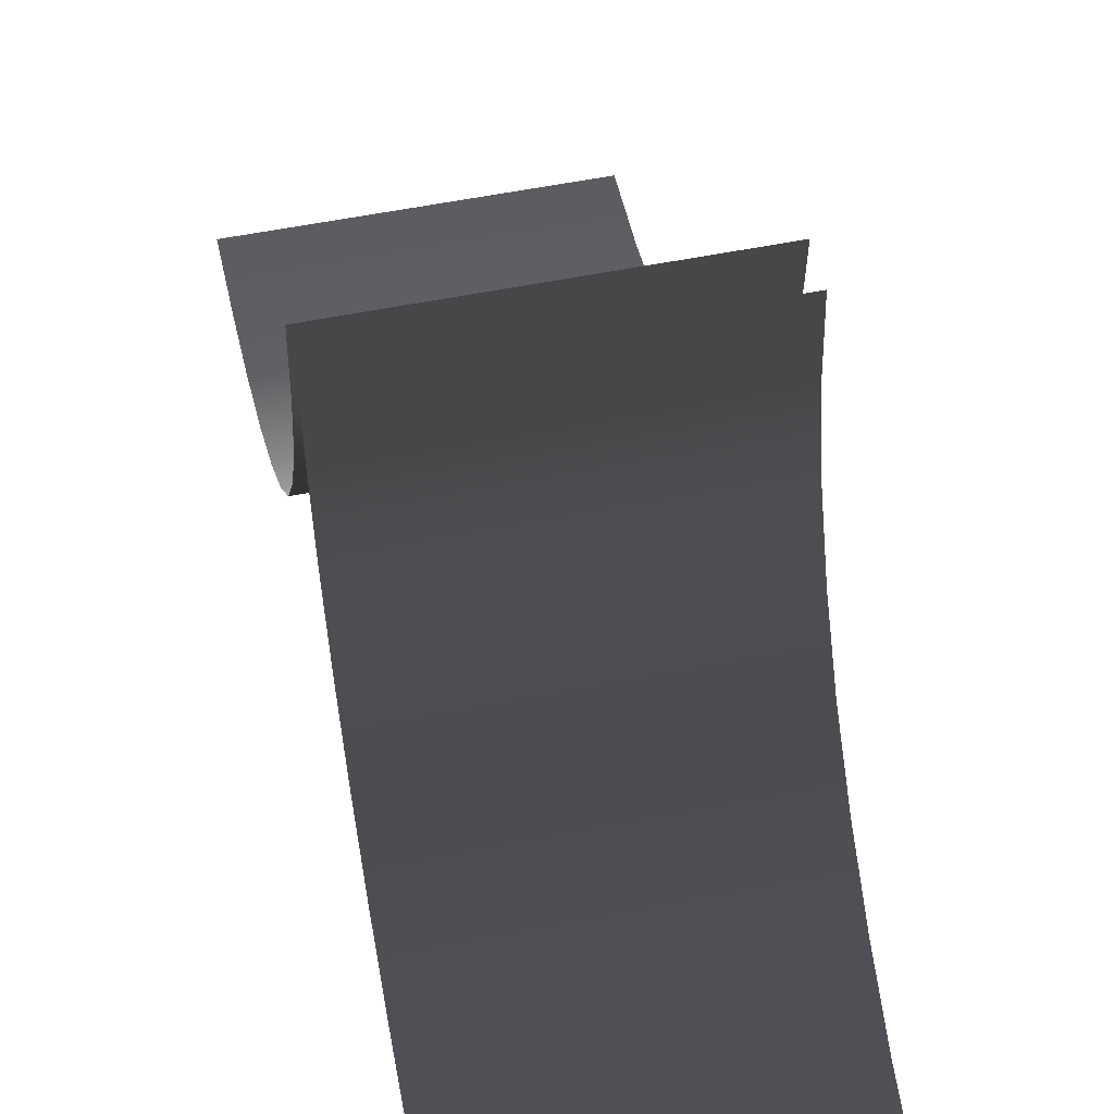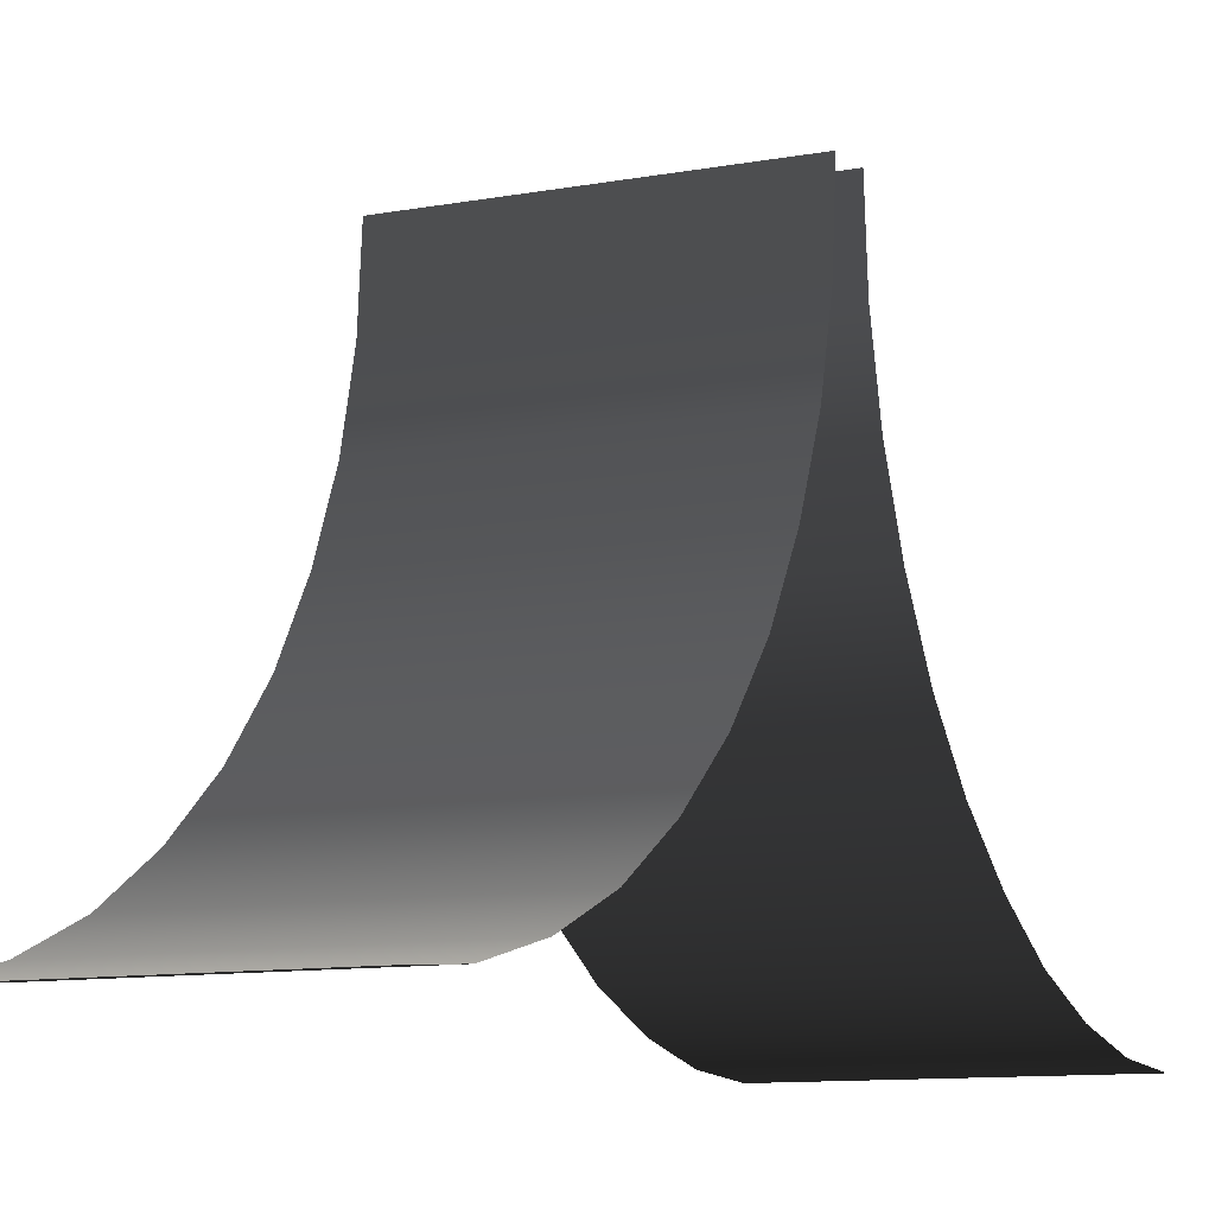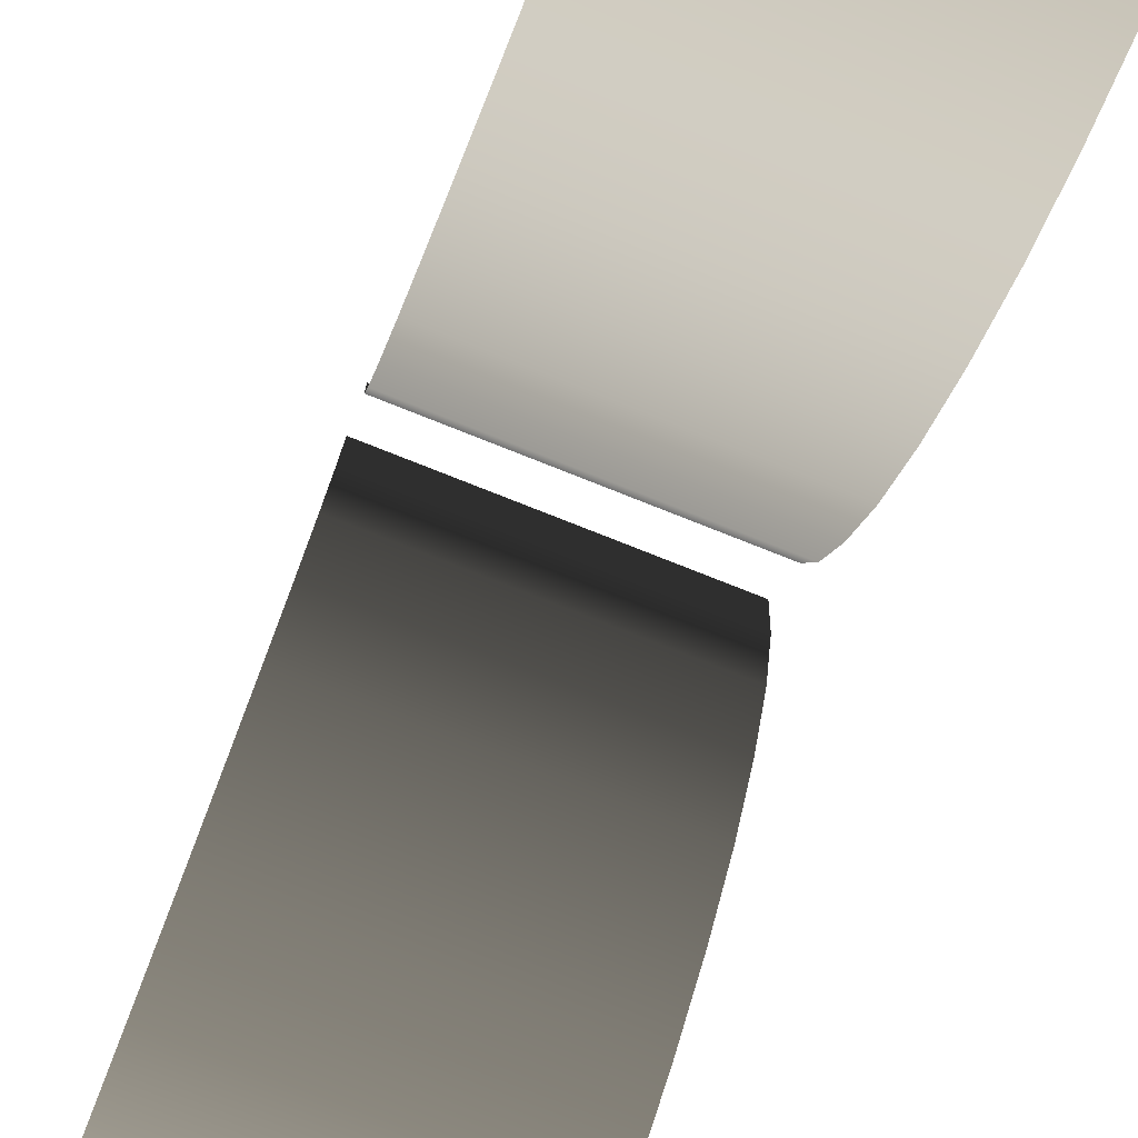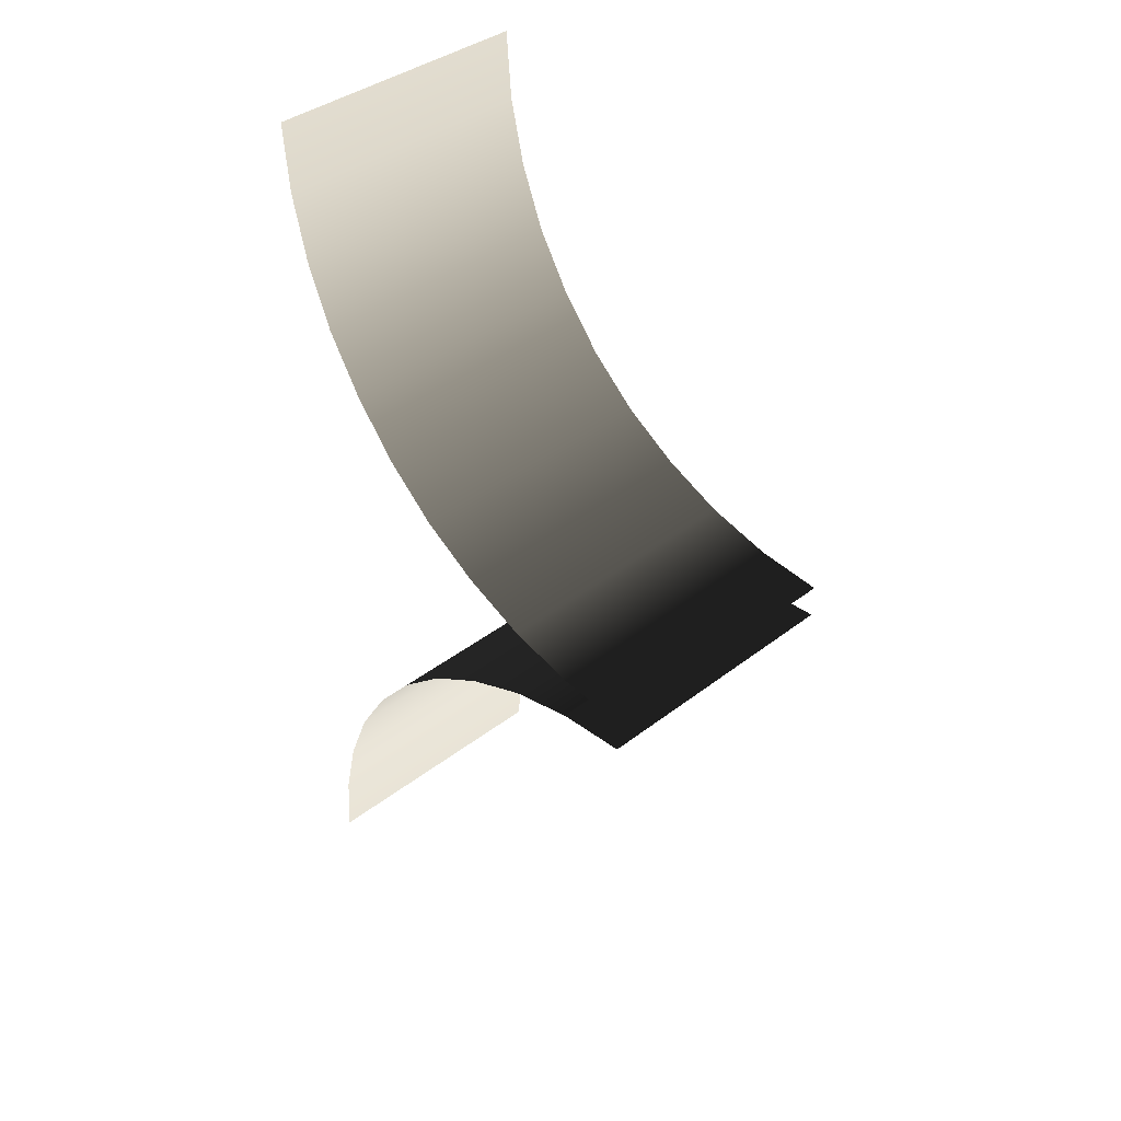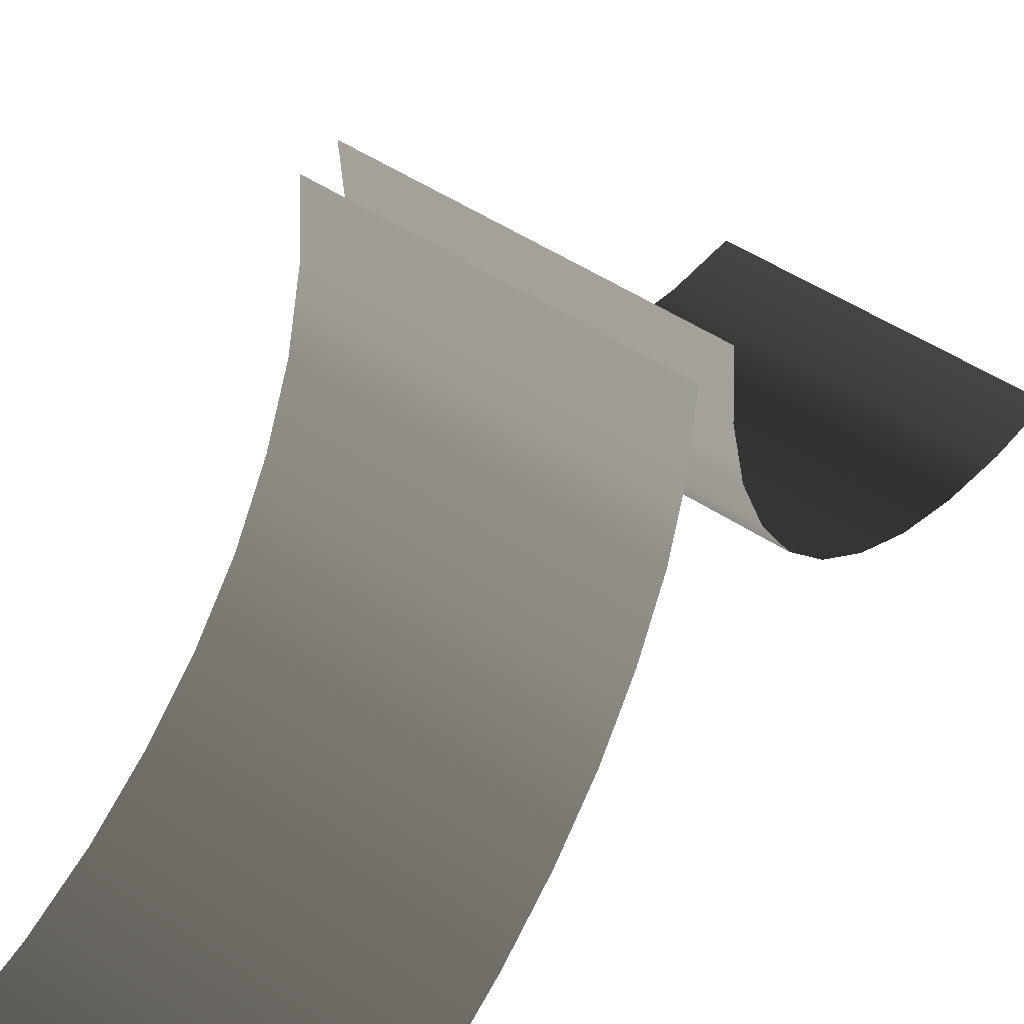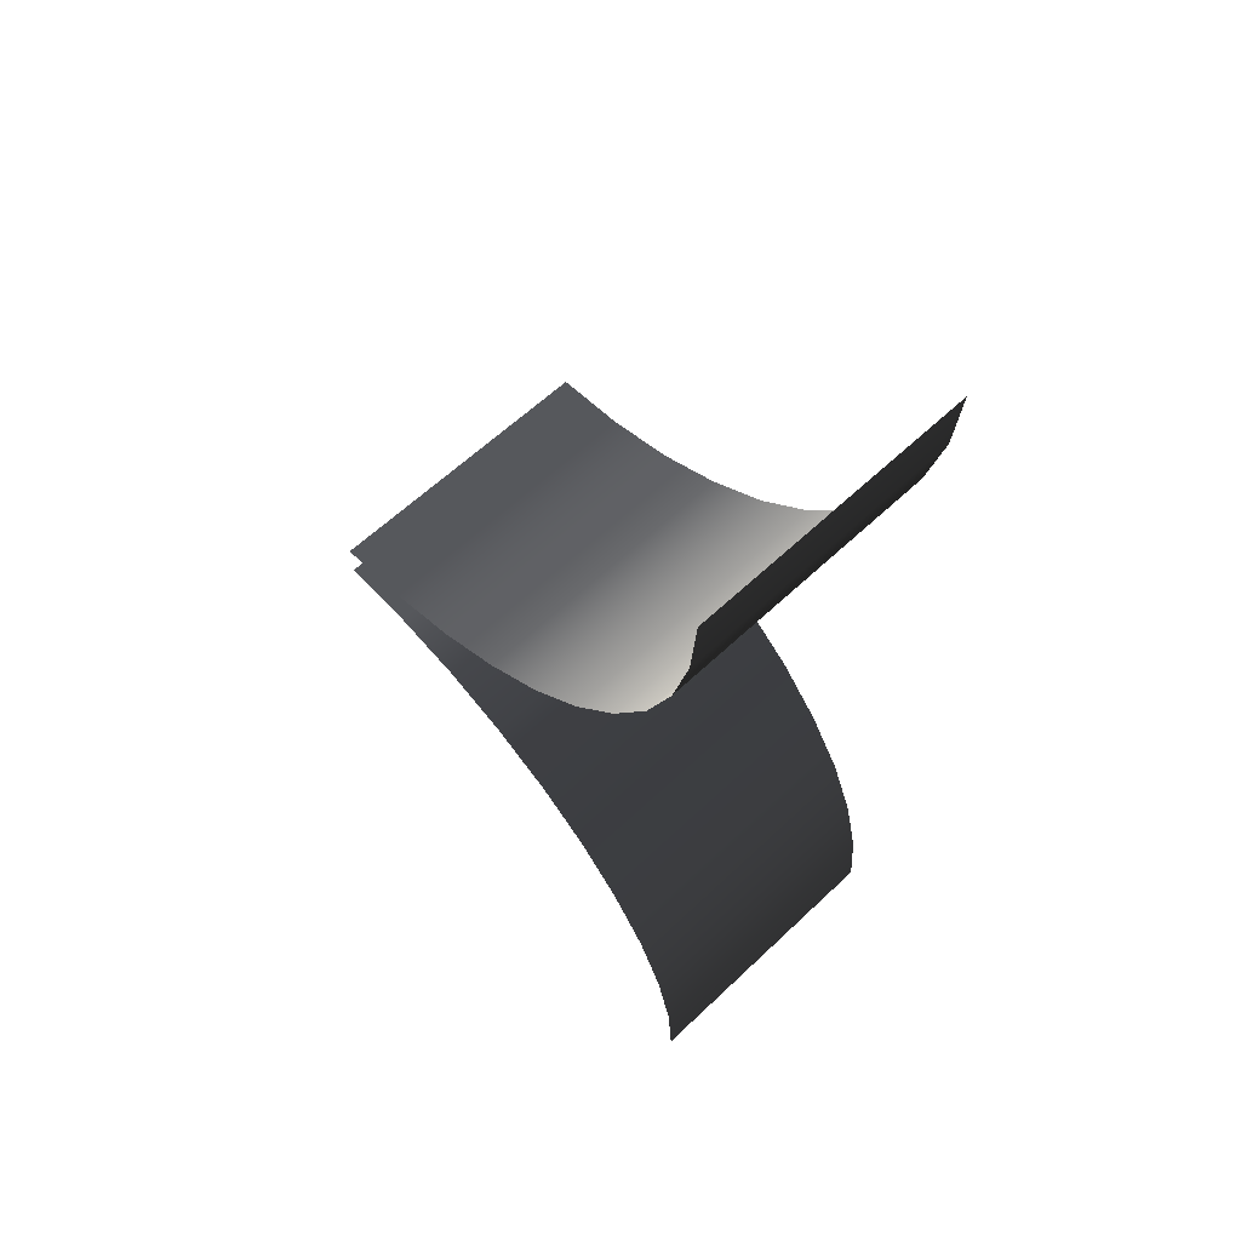
<metadata>
{"format":"obj","ext":"obj","renderer":"f3d","projection":"perspective","resolution":1024,"background":"white","views":[{"elev":54.6,"azim":168.0,"up":"+Z"},{"elev":-9.6,"azim":-153.1,"up":"+Z"},{"elev":-77.7,"azim":-21.6,"up":"+Z"},{"elev":39.6,"azim":-43.7,"up":"+Y"},{"elev":49.8,"azim":36.2,"up":"+Z"},{"elev":61.5,"azim":136.2,"up":"+Y"}]}
</metadata>
<code>
v 0.007422 7.595 -3.645
v 2.279 7.595 -3.645
v 2.279 6.451 -3.556
v 0.007424 6.451 -3.556
v 0.007424 5.338 -3.289
v 2.279 5.338 -3.289
v 0.007421 4.284 -2.858
v 2.279 4.284 -2.858
v 0.007421 3.304 -2.249
v 2.279 3.304 -2.249
v 2.279 2.428 -1.507
v 0.007421 2.428 -1.507
v 2.279 1.685 -0.6459
v 0.007423 1.685 -0.6459
v 0.007421 1.091 0.3341
v 2.279 1.091 0.3341
v 2.279 0.6459 1.388
v 0.007426 0.6459 1.388
v 2.279 0.3786 2.502
v 0.007421 0.3786 2.502
v 2.279 0.2895 3.645
v 0.007423 0.2895 3.645
v -2.279 6.451 -3.556
v -2.279 7.595 -3.645
v 0.007424 6.451 -3.556
v 0.007422 7.595 -3.645
v -2.279 5.338 -3.289
v 0.007424 5.338 -3.289
v -2.279 4.284 -2.858
v 0.007421 4.284 -2.858
v -2.279 3.304 -2.249
v 0.007421 3.304 -2.249
v 0.007421 2.428 -1.507
v -2.279 2.428 -1.507
v 0.007423 1.685 -0.6459
v -2.279 1.685 -0.6459
v 0.007421 1.091 0.3341
v -2.279 1.091 0.3341
v 0.007426 0.6459 1.388
v -2.279 0.6459 1.388
v 0.007421 0.3786 2.502
v -2.279 0.3786 2.502
v -2.279 0.2895 3.645
v 0.007423 0.2895 3.645
v 0.007422 -6.451 -3.556
v 2.279 -6.451 -3.556
v 2.279 -7.595 -3.645
v 0.007425 -7.595 -3.645
v 0.007423 -5.338 -3.289
v 2.279 -5.338 -3.289
v 2.279 -4.284 -2.858
v 0.00742 -4.284 -2.858
v 2.279 -3.304 -2.249
v 0.00742 -3.304 -2.249
v 2.279 -2.428 -1.507
v 0.007425 -2.428 -1.507
v 0.007426 -1.685 -0.6459
v 2.279 -1.685 -0.6459
v 0.007421 -1.091 0.3341
v 2.279 -1.091 0.3341
v 0.007423 -0.6459 1.388
v 2.279 -0.6459 1.388
v 0.00742 -0.3786 2.502
v 2.279 -0.3786 2.502
v 2.279 -0.2895 3.645
v 0.007423 -0.2895 3.645
v -2.279 -6.451 -3.556
v 0.007422 -6.451 -3.556
v 0.007425 -7.595 -3.645
v -2.279 -7.595 -3.645
v -2.279 -5.338 -3.289
v 0.007423 -5.338 -3.289
v 0.00742 -4.284 -2.858
v -2.279 -4.284 -2.858
v 0.00742 -3.304 -2.249
v -2.279 -3.304 -2.249
v 0.007425 -2.428 -1.507
v -2.279 -2.428 -1.507
v -2.279 -1.685 -0.6459
v 0.007426 -1.685 -0.6459
v 0.007421 -1.091 0.3341
v -2.279 -1.091 0.3341
v 0.007423 -0.6459 1.388
v -2.279 -0.6459 1.388
v -2.279 -0.3786 2.502
v 0.00742 -0.3786 2.502
v -2.279 -0.2895 3.645
v 0.007423 -0.2895 3.645
g Ramp4_(5)_1865_88
f 1 3 2
f 3 1 4
f 3 4 5
f 3 5 6
f 6 5 7
f 6 7 8
f 8 7 9
f 8 9 10
f 9 11 10
f 11 9 12
f 12 13 11
f 13 12 14
f 15 13 14
f 15 16 13
f 15 17 16
f 17 15 18
f 18 19 17
f 19 18 20
f 20 21 19
f 21 20 22
f 23 25 24
f 26 24 25
f 27 25 23
f 25 27 28
f 29 28 27
f 28 29 30
f 31 30 29
f 30 31 32
f 32 31 33
f 34 33 31
f 34 35 33
f 35 34 36
f 36 37 35
f 37 36 38
f 38 39 37
f 39 38 40
f 40 41 39
f 41 40 42
f 43 41 42
f 41 43 44
f 45 47 46
f 47 45 48
f 46 49 45
f 49 46 50
f 51 49 50
f 49 51 52
f 53 52 51
f 52 53 54
f 55 54 53
f 54 55 56
f 55 57 56
f 57 55 58
f 58 59 57
f 59 58 60
f 60 61 59
f 61 60 62
f 62 63 61
f 63 62 64
f 65 63 64
f 63 65 66
f 67 69 68
f 69 67 70
f 68 71 67
f 71 68 72
f 73 71 72
f 73 74 71
f 75 74 73
f 75 76 74
f 77 76 75
f 77 78 76
f 77 79 78
f 79 77 80
f 81 79 80
f 81 82 79
f 83 82 81
f 83 84 82
f 83 85 84
f 85 83 86
f 86 87 85
f 87 86 88

</code>
